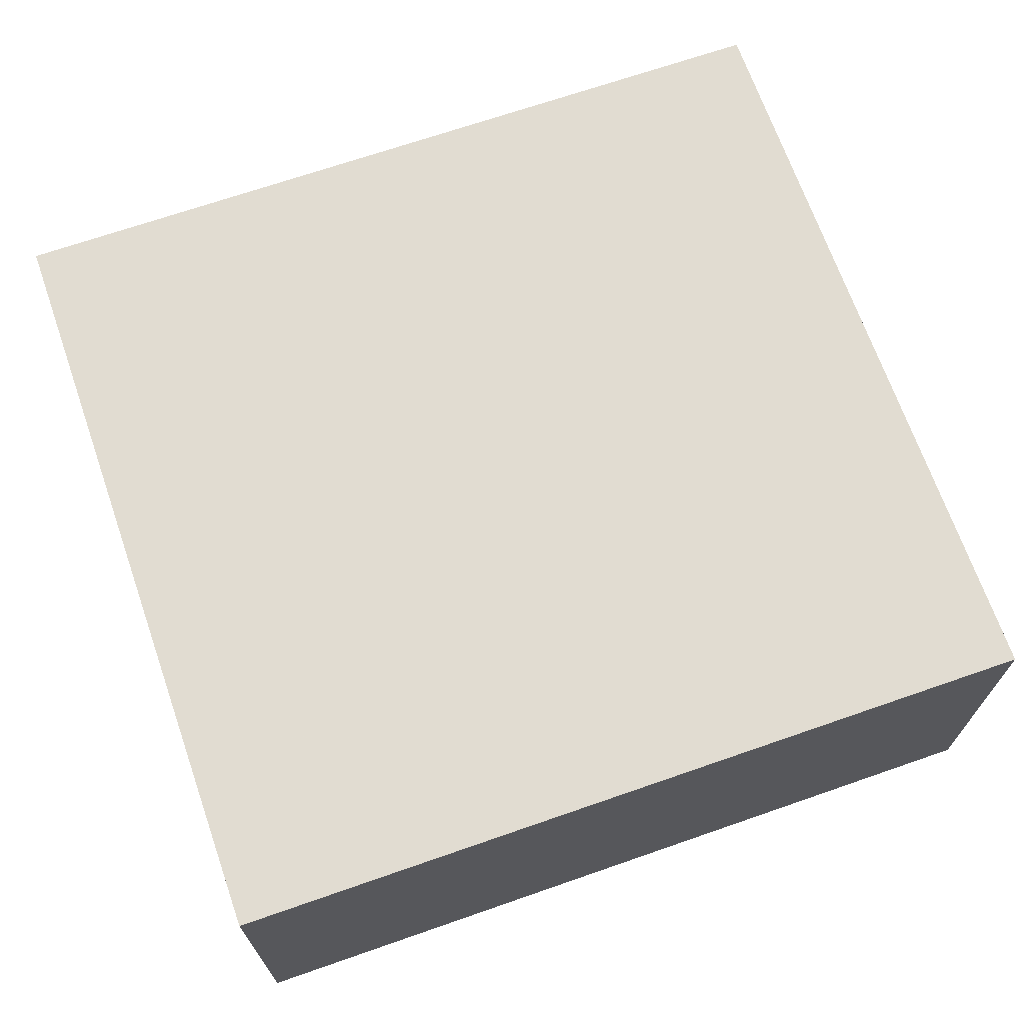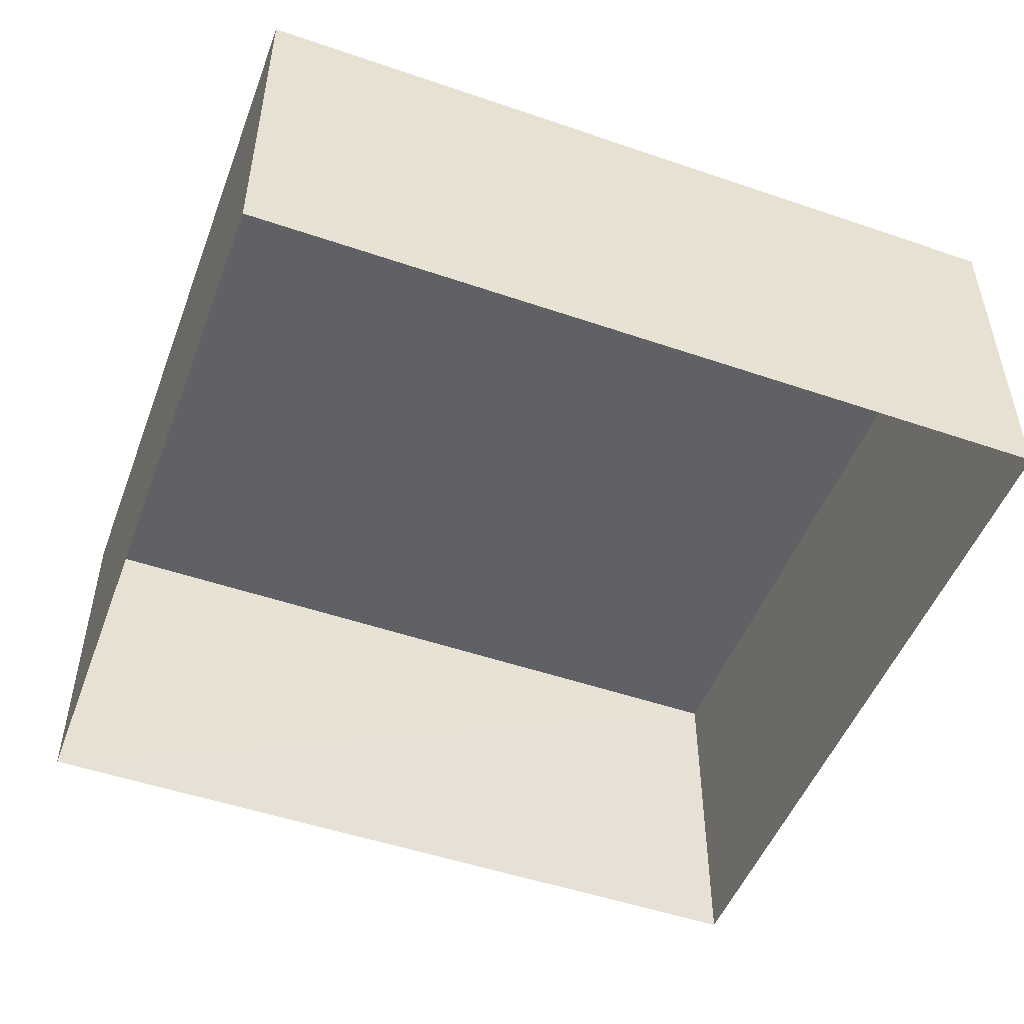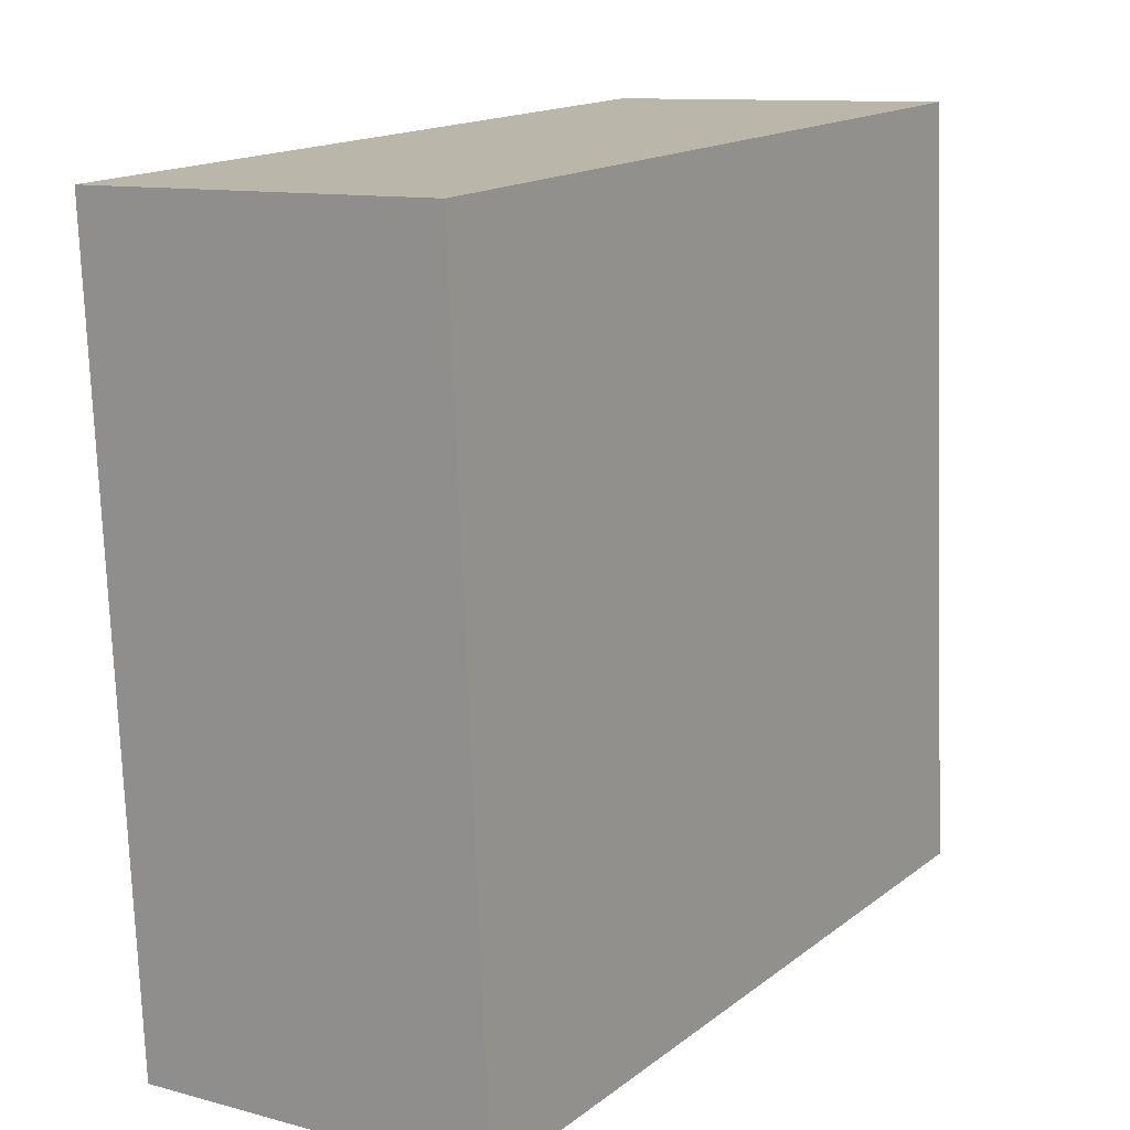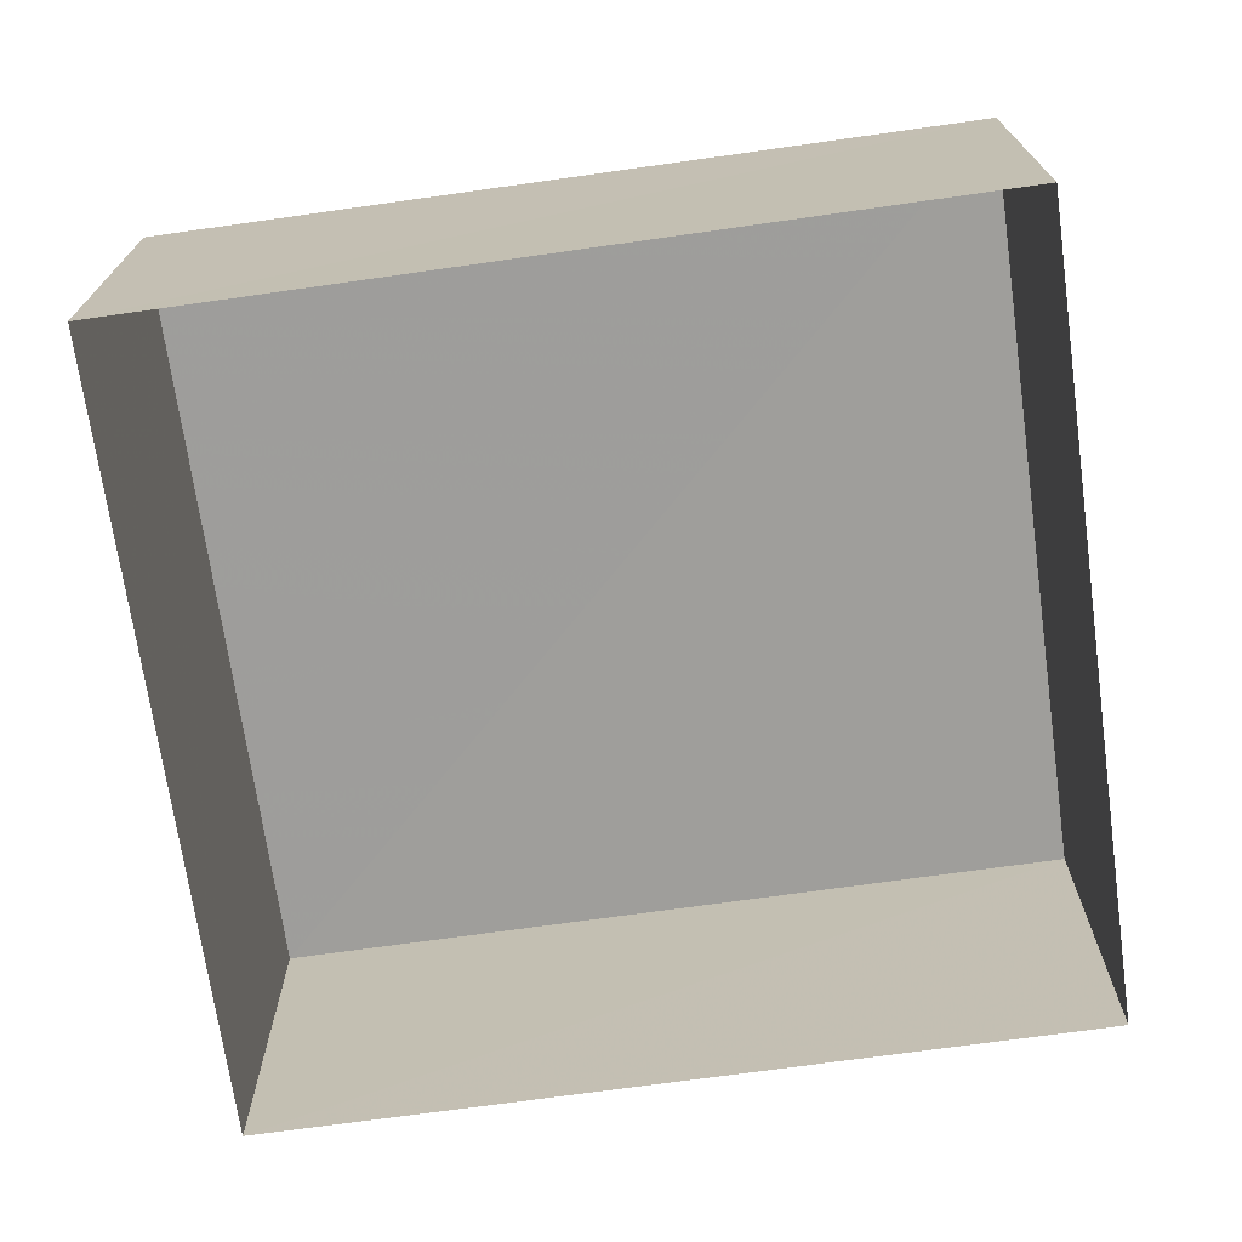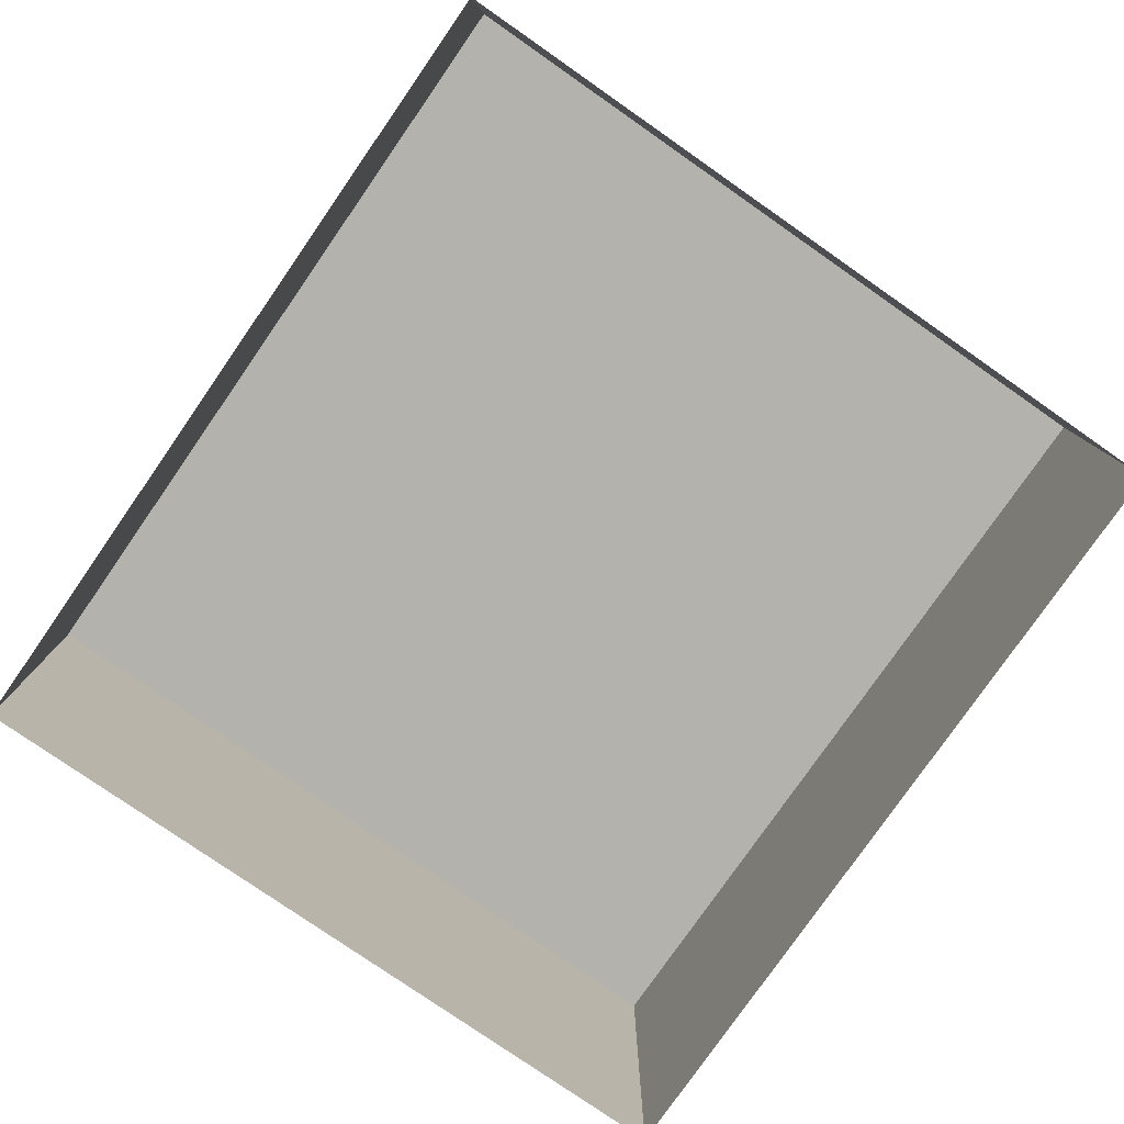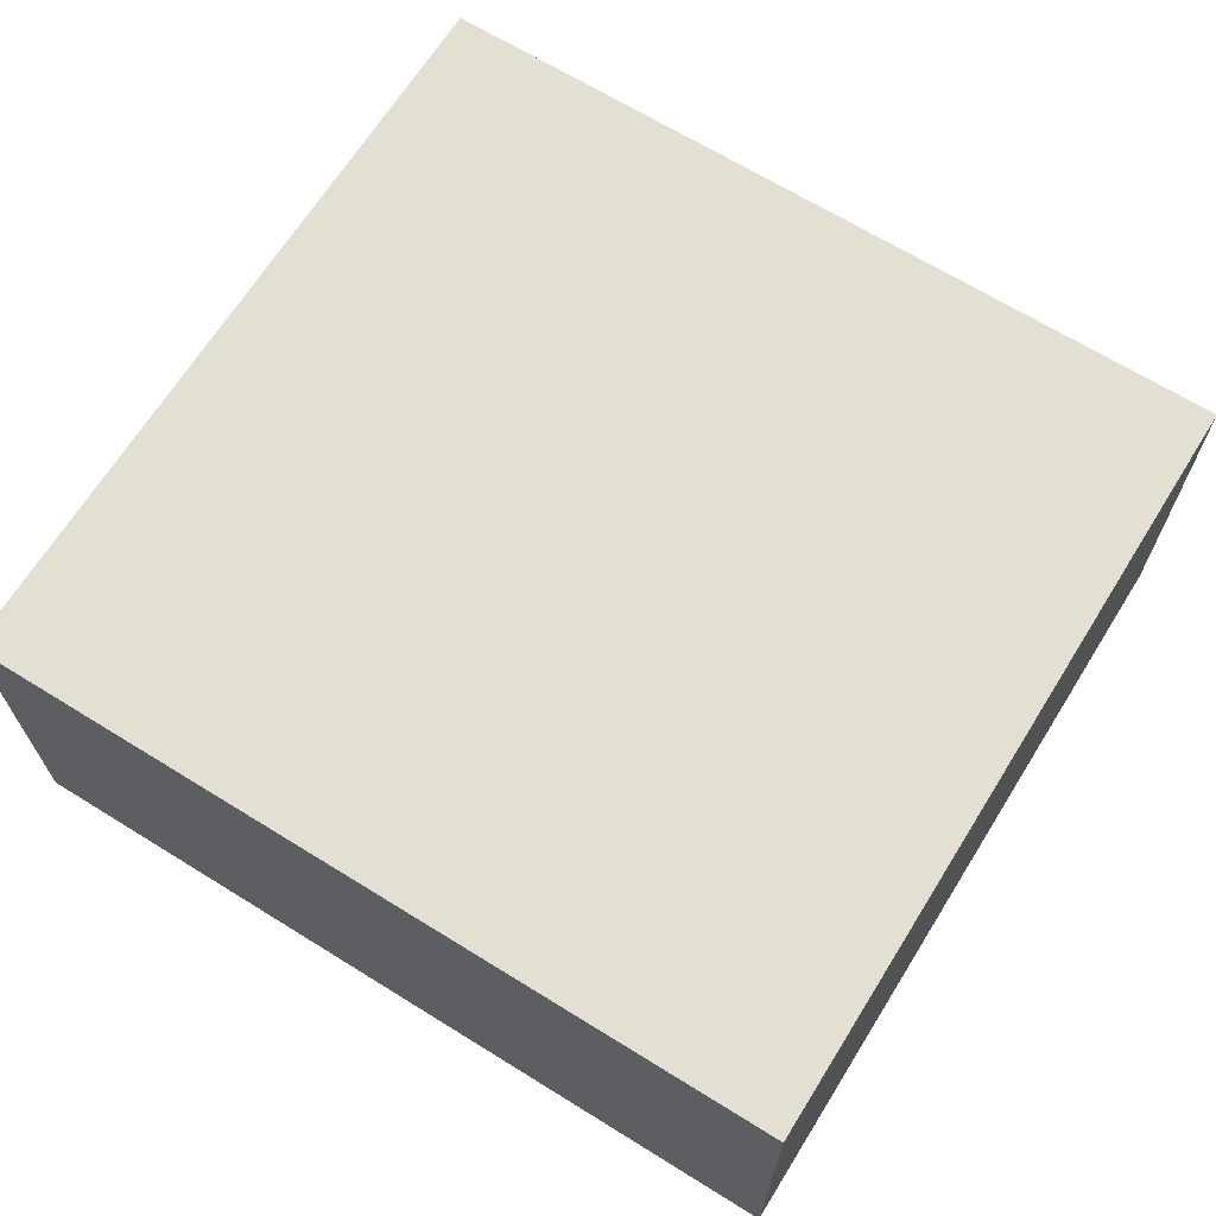
<metadata>
{"format":"obj","ext":"obj","renderer":"f3d","projection":"perspective","resolution":1024,"background":"white","views":[{"elev":69.0,"azim":-15.5,"up":"+Z"},{"elev":-50.1,"azim":163.2,"up":"+Z"},{"elev":11.2,"azim":-56.9,"up":"+Y"},{"elev":-70.7,"azim":-168.2,"up":"+Z"},{"elev":-79.4,"azim":58.9,"up":"+Z"},{"elev":67.0,"azim":35.6,"up":"+Z"}]}
</metadata>
<code>
v -3.152e+05 4.044e+04 4.45
v -3.153e+05 4.044e+04 4.453
v -3.152e+05 4.044e+04 4.452
v -3.153e+05 4.044e+04 4.451
v -3.153e+05 4.044e+04 6.864
v -3.152e+05 4.044e+04 6.861
v -3.152e+05 4.044e+04 6.863
v -3.153e+05 4.044e+04 6.863
f 1 2 3
f 1 4 2
f 5 6 7
f 5 8 6
f 8 4 1
f 6 8 1
f 5 2 4
f 8 5 4
f 5 3 2
f 5 7 3
f 7 1 3
f 7 6 1

</code>
